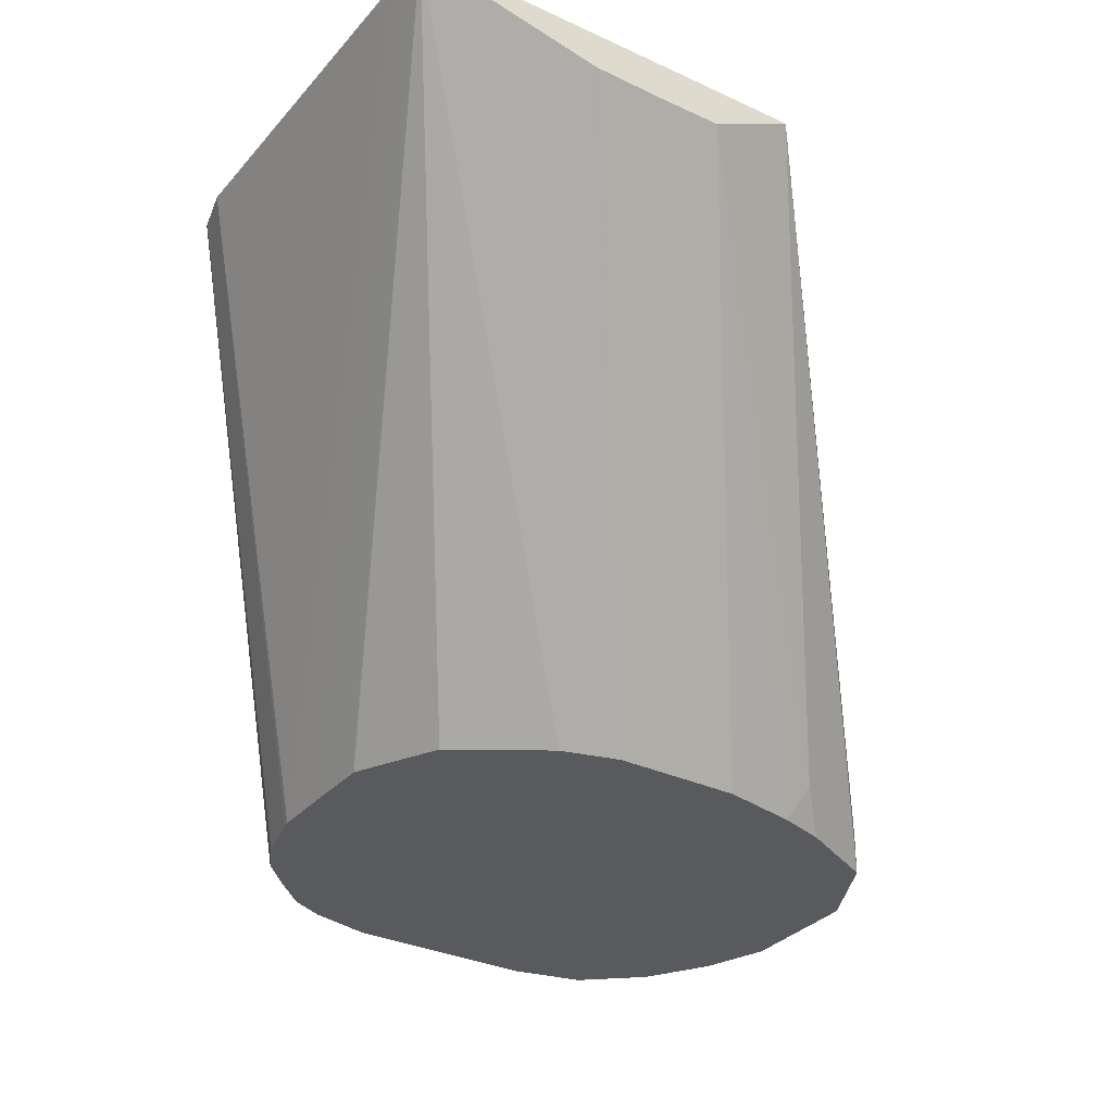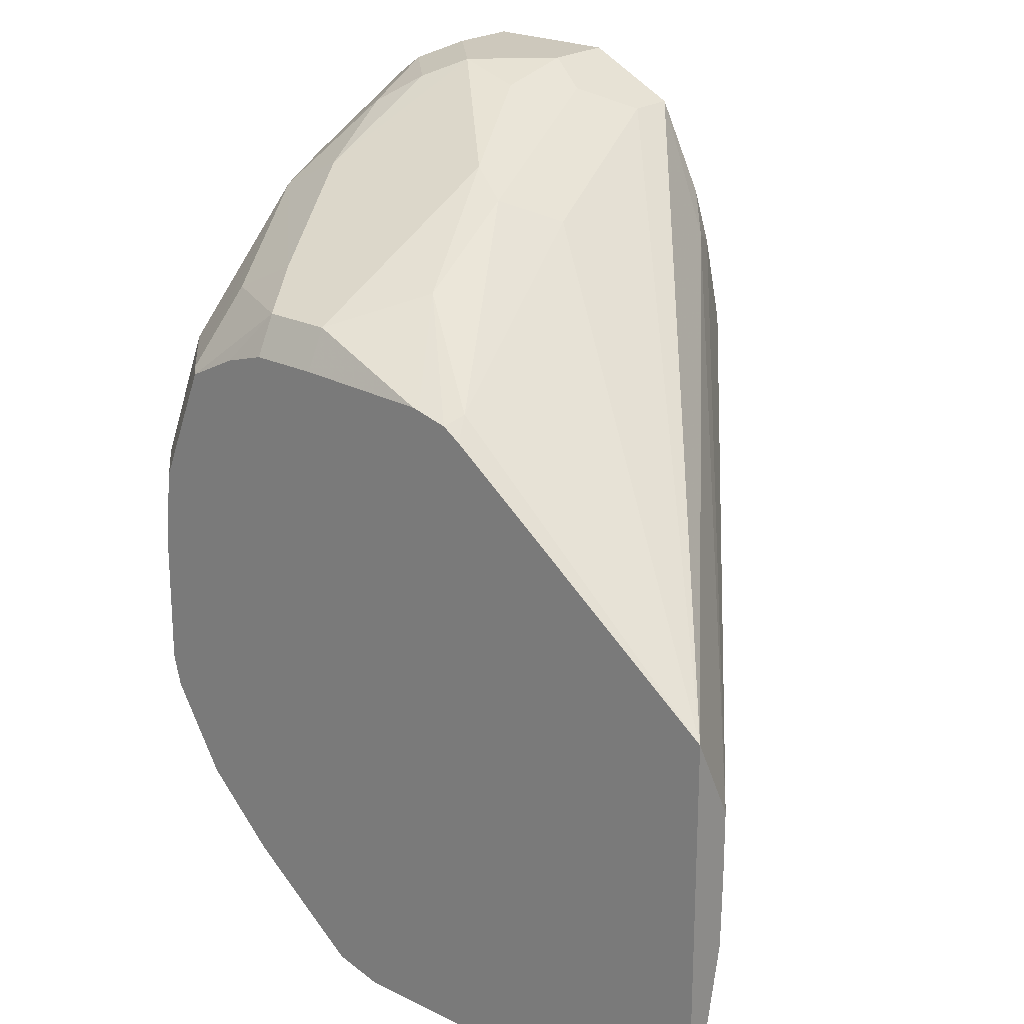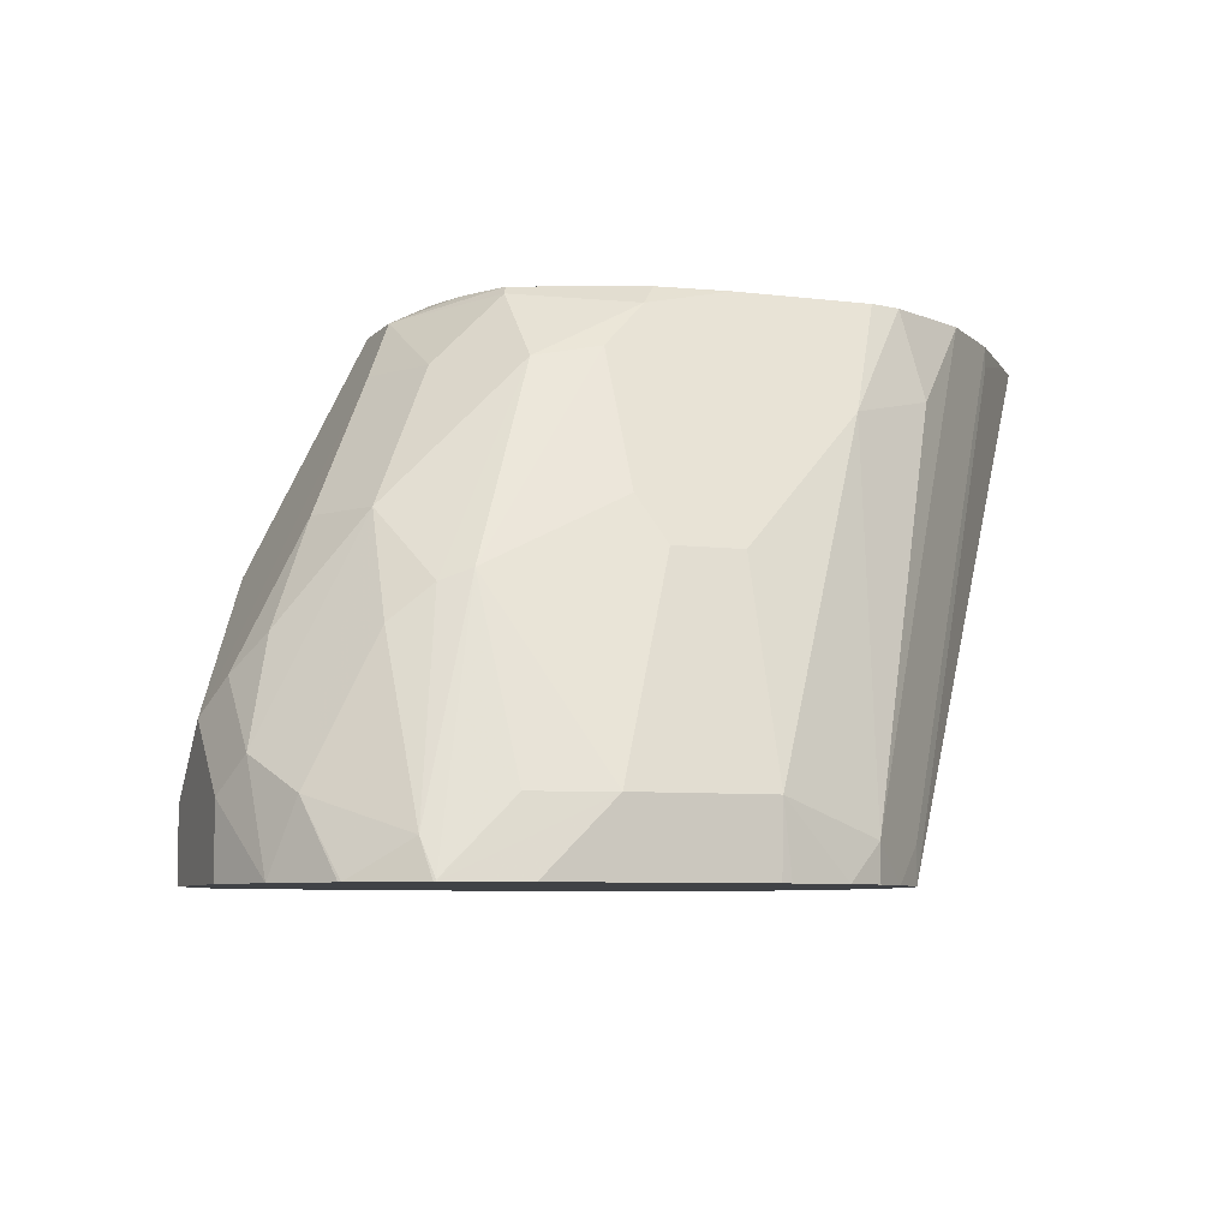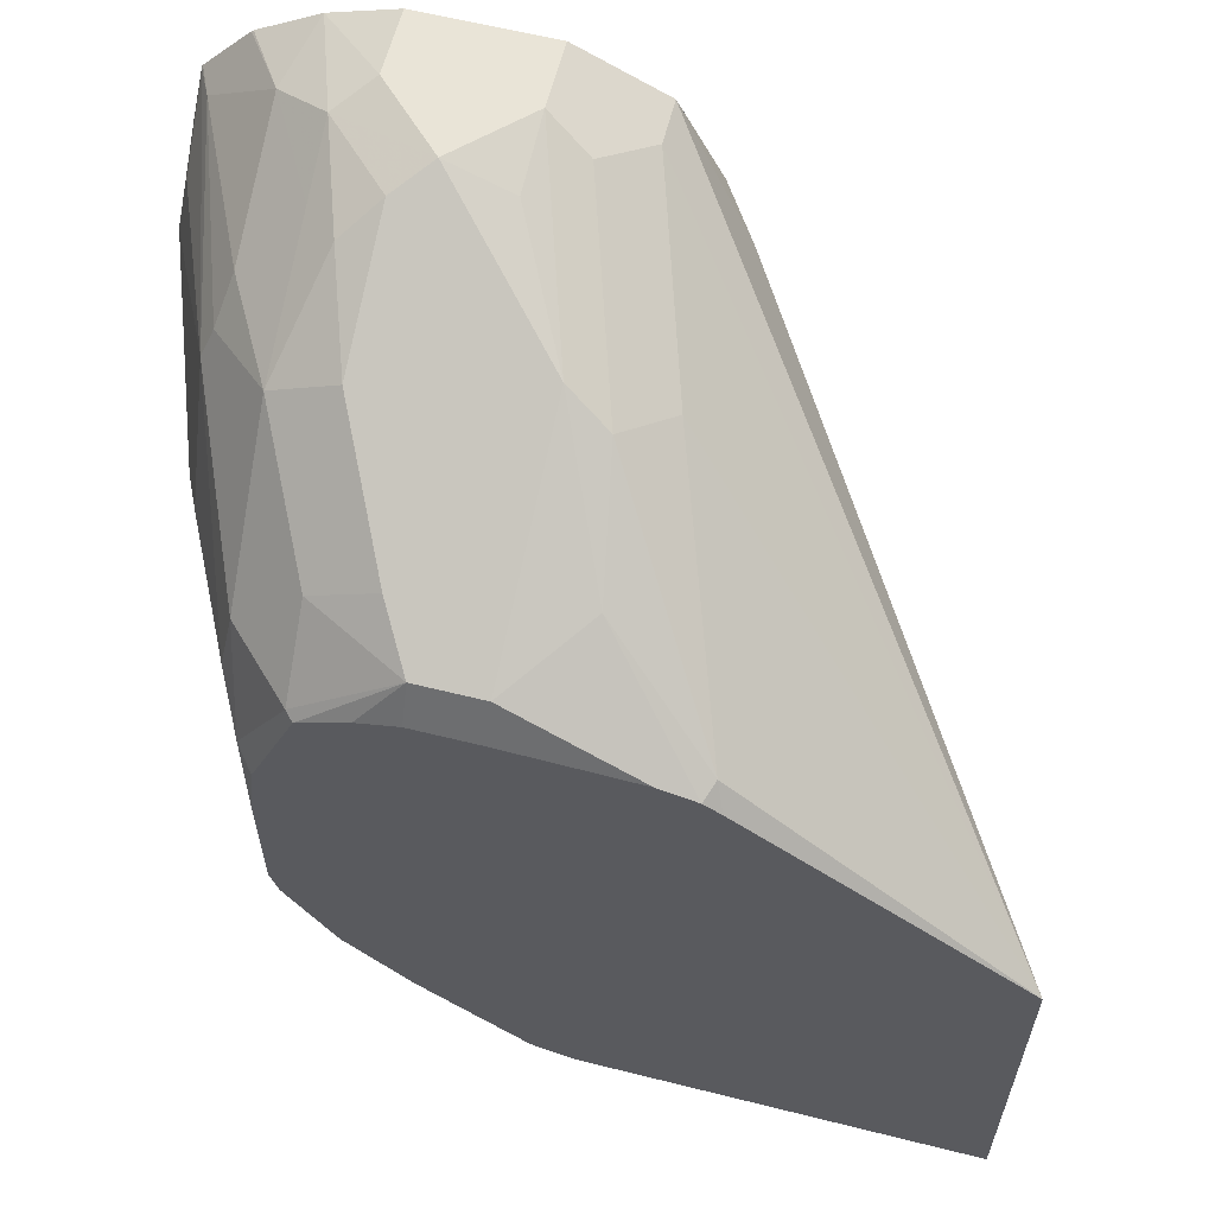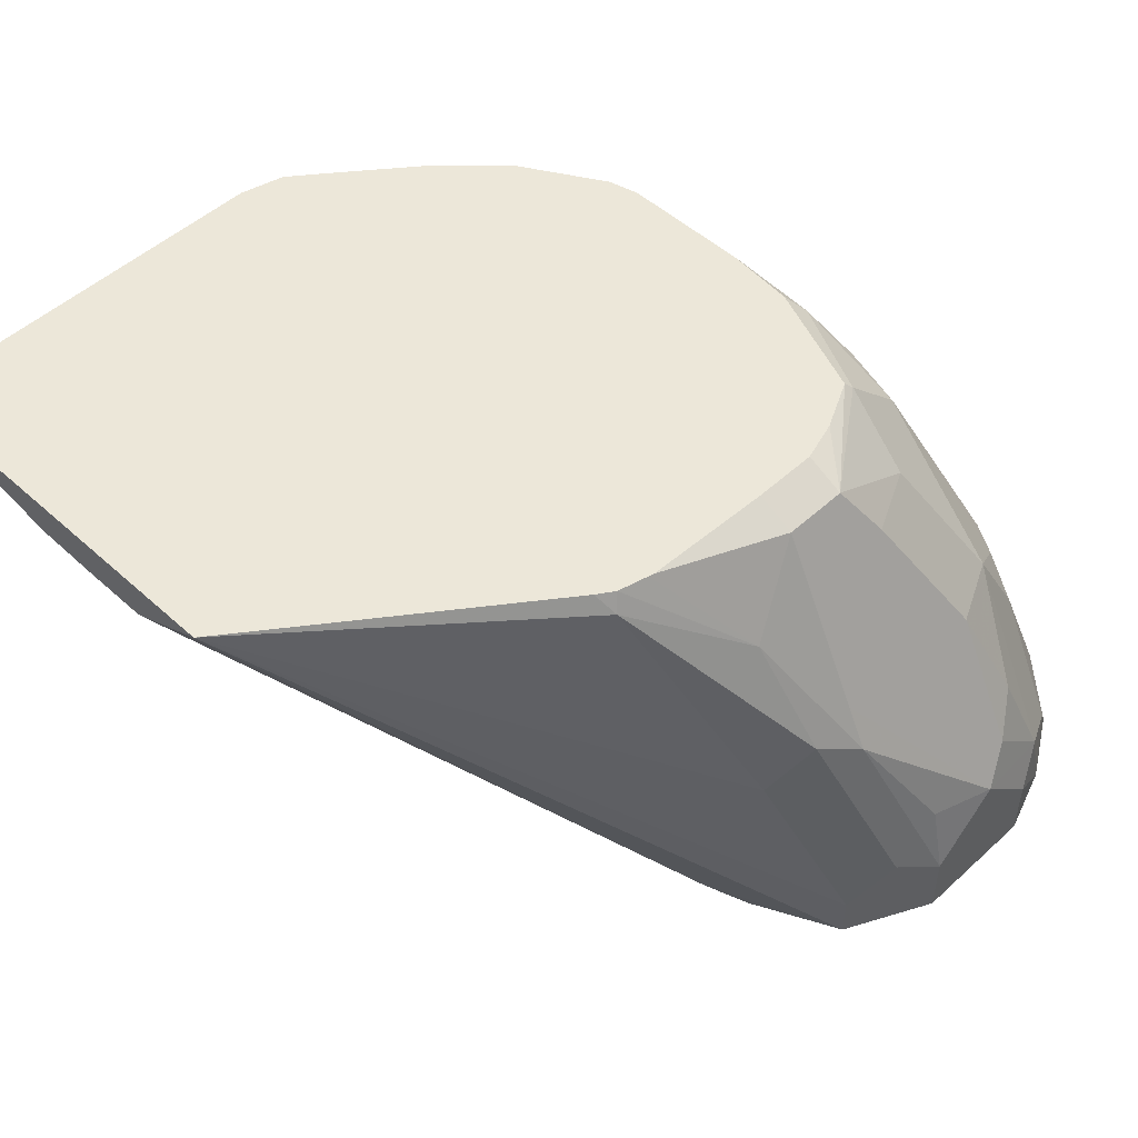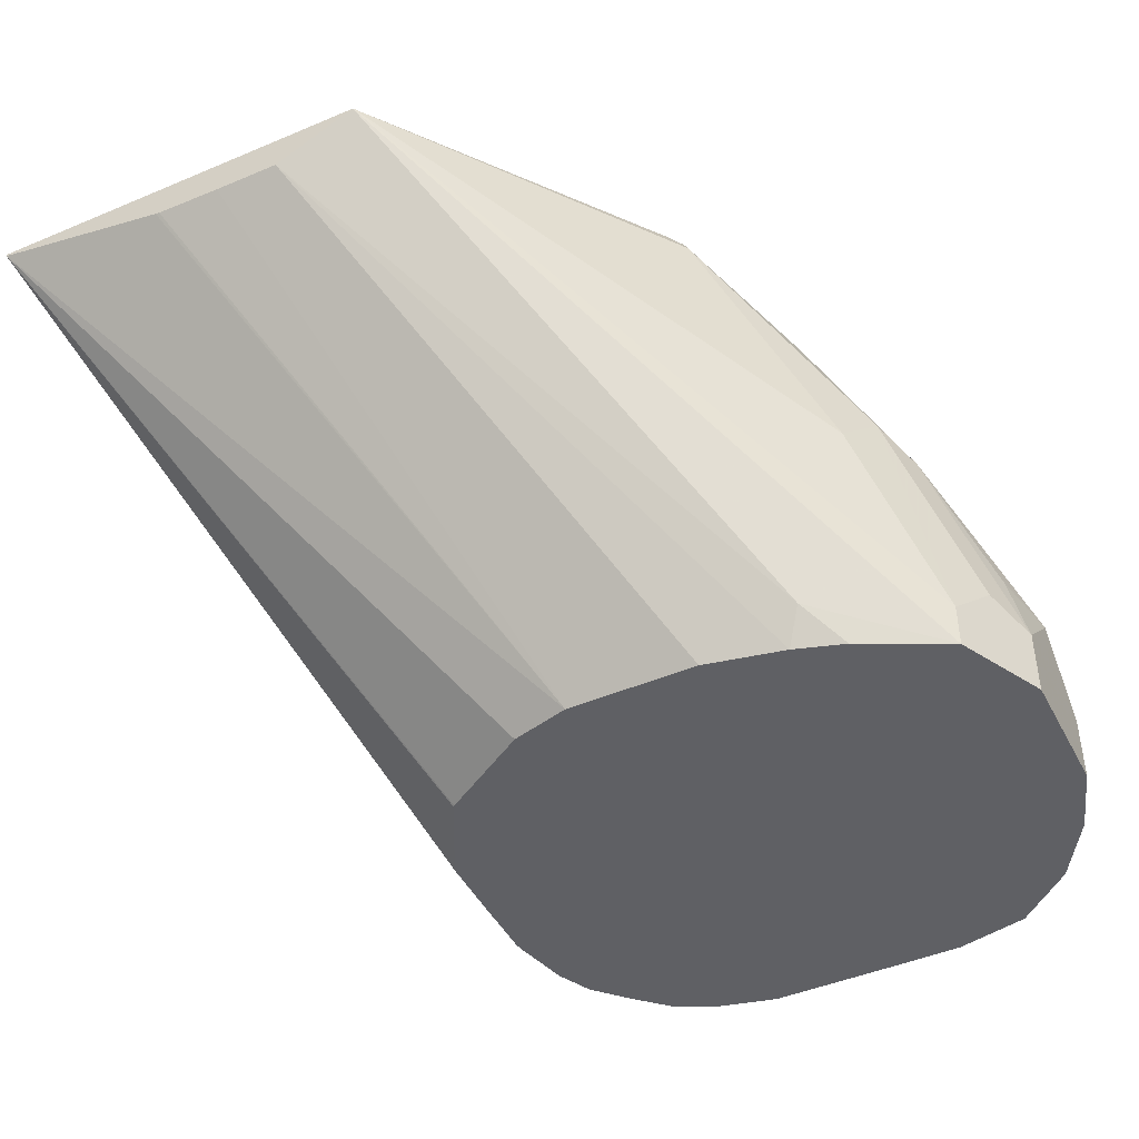
<metadata>
{"format":"obj","ext":"obj","renderer":"f3d","projection":"perspective","resolution":1024,"background":"white","views":[{"elev":-31.8,"azim":-123.4,"up":"+Y"},{"elev":22.1,"azim":-139.3,"up":"+Z"},{"elev":-6.5,"azim":68.8,"up":"+Y"},{"elev":60.9,"azim":-165.7,"up":"+Z"},{"elev":50.1,"azim":-45.1,"up":"+Y"},{"elev":-45.1,"azim":-63.9,"up":"+Y"}]}
</metadata>
<code>
v 0.01647 -0.3055 -0.0714
v 0.01545 -0.3062 -0.0714
v 0.001174 -0.3055 -0.0714
v 0.1119 -0.3055 -0.0711
v 0.001174 -0.3062 -0.0714
v 0.1865 -0.4482 1.634e-05
v 0.001174 -0.3055 0.0419
v 0.124 -0.3055 -0.06805
v 0.2047 -0.4482 0.004443
v 0.2015 -0.4482 0.003647
v 0.1888 -0.4482 0.0004614
v 0.1245 -0.4482 0.01259
v 0.1242 -0.4482 0.01297
v 0.1075 -0.4482 0.03953
v 0.1028 -0.4482 0.0564
v 0.001174 -0.3165 -0.01982
v 0.1679 -0.4482 1.634e-05
v 0.1492 -0.4482 0.0001803
v 0.1488 -0.4482 0.0002271
v 0.1369 -0.4482 0.006153
v 0.1244 -0.4353 0.1555
v 0.1057 -0.3793 0.1368
v 0.08085 -0.3109 0.1057
v 0.07815 -0.3055 0.1003
v 0.001174 -0.3171 0.01866
v 0.1026 -0.4384 0.1212
v 0.1244 -0.4482 0.1555
v 0.1249 -0.3055 -0.06775
v 0.2145 -0.4482 0.009339
v 0.1028 -0.4482 0.09371
v 0.001174 -0.3171 1.634e-05
v 0.001174 -0.3167 -0.01865
v 0.1492 -0.4291 0.1679
v 0.1368 -0.4228 0.1617
v 0.1182 -0.3669 0.143
v 0.083 -0.3055 0.1035
v 0.1119 -0.3335 0.1259
v 0.1075 -0.4482 0.1164
v 0.112 -0.4482 0.1305
v 0.1215 -0.4482 0.1497
v 0.1492 -0.4482 0.1679
v 0.1331 -0.3055 -0.06126
v 0.1554 -0.3109 -0.0435
v 0.2145 -0.4384 0.009339
v 0.2241 -0.4482 0.01845
v 0.1679 -0.4104 0.1679
v 0.1492 -0.4081 0.1632
v 0.1306 -0.3731 0.1492
v 0.09165 -0.3055 0.1057
v 0.1306 -0.3607 0.143
v 0.1306 -0.3358 0.1306
v 0.1306 -0.3109 0.1181
v 0.09328 -0.3055 0.1061
v 0.1865 -0.4482 0.1679
v 0.1554 -0.3055 -0.0435
v 0.2332 -0.4384 0.02798
v 0.1741 -0.3055 -0.02486
v 0.2332 -0.4482 0.02798
v 0.1865 -0.4291 0.1679
v 0.1959 -0.4197 0.1632
v 0.1772 -0.4011 0.1632
v 0.1772 -0.3638 0.1446
v 0.1679 -0.3855 0.1555
v 0.1586 -0.3265 0.1259
v 0.1492 -0.3109 0.1181
v 0.1306 -0.3055 0.1073
v 0.2056 -0.4482 0.161
v 0.2425 -0.4291 0.05595
v 0.2381 -0.4482 0.03777
v 0.1928 -0.3296 -0.006214
v 0.2052 -0.3358 0.01866
v 0.1879 -0.3055 -0.001389
v 0.2114 -0.4291 0.1555
v 0.1959 -0.4011 0.1539
v 0.1865 -0.3917 0.1562
v 0.1959 -0.3638 0.1352
v 0.1772 -0.3265 0.1166
v 0.1772 -0.3078 0.09793
v 0.1749 -0.3055 0.09678
v 0.1608 -0.3055 0.1038
v 0.1492 -0.3055 0.1073
v 0.2234 -0.4482 0.1499
v 0.2238 -0.3731 0.05595
v 0.2425 -0.4291 0.09326
v 0.2426 -0.4482 0.07499
v 0.2426 -0.4482 0.0564
v 0.2421 -0.4482 0.05373
v 0.2389 -0.4482 0.04096
v 0.2052 -0.3358 0.0746
v 0.1901 -0.3055 0.007043
v 0.2114 -0.3917 0.1368
v 0.1959 -0.3824 0.1446
v 0.224 -0.4482 0.1494
v 0.2332 -0.4384 0.1352
v 0.2145 -0.3824 0.1259
v 0.1959 -0.3265 0.09793
v 0.1928 -0.3109 0.06839
v 0.188 -0.3055 0.06401
v 0.182 -0.3055 0.07919
v 0.2238 -0.3731 0.0746
v 0.2425 -0.4477 0.1119
v 0.2426 -0.4482 0.09319
v 0.2363 -0.4166 0.09947
v 0.2378 -0.4291 0.1143
v 0.2379 -0.4482 0.1328
v 0.199 -0.3234 0.08083
v 0.1901 -0.3055 0.04436
v 0.2376 -0.4482 0.1335
v 0.2176 -0.3793 0.1181
v 0.2378 -0.4477 0.1329
v 0.2176 -0.3607 0.08083
v 0.2425 -0.4482 0.1124
v 0.2378 -0.4482 0.1332
f 56 68 69
f 56 57 70
f 56 71 68
f 57 72 70
f 59 67 60
f 56 69 58
f 60 67 73
f 60 73 74
f 60 74 75
f 60 75 61
f 61 75 62
f 56 70 71
f 65 79 80
f 62 75 76
f 62 76 64
f 64 76 77
f 64 77 65
f 65 77 78
f 65 78 79
f 65 80 81
f 67 82 73
f 68 83 100
f 54 67 59
f 68 100 84
f 62 64 63
f 52 66 53
f 37 52 53
f 52 65 81
f 68 84 102
f 33 59 46
f 35 48 37
f 36 37 49
f 37 48 50
f 37 50 51
f 37 51 52
f 37 53 49
f 42 55 43
f 44 56 45
f 44 55 57
f 52 81 66
f 44 57 56
f 46 59 60
f 46 60 61
f 46 61 62
f 46 62 63
f 46 63 64
f 46 64 51
f 46 51 50
f 46 50 48
f 46 48 47
f 51 64 52
f 52 64 65
f 45 56 58
f 68 102 85
f 96 109 106
f 68 86 87
f 84 104 105
f 84 105 101
f 89 106 111
f 89 111 100
f 89 107 97
f 89 97 106
f 91 94 95
f 93 108 94
f 94 109 95
f 94 108 110
f 94 110 109
f 84 103 104
f 95 109 96
f 97 107 98
f 100 111 103
f 101 112 102
f 101 105 112
f 103 111 109
f 103 109 104
f 104 110 105
f 104 109 110
f 105 110 113
f 106 109 111
f 33 54 59
f 96 106 97
f 84 100 103
f 84 101 102
f 78 96 97
f 68 87 88
f 68 88 69
f 68 71 83
f 70 72 71
f 71 89 100
f 71 100 83
f 71 72 90
f 71 90 107
f 71 107 89
f 73 91 76
f 73 76 92
f 73 92 74
f 73 82 93
f 73 93 94
f 73 94 91
f 74 92 75
f 75 92 76
f 76 91 95
f 76 95 96
f 76 96 78
f 76 78 77
f 78 97 98
f 78 98 99
f 108 113 110
f 78 99 79
f 68 85 86
f 33 41 54
f 3 31 25
f 33 48 35
f 3 32 31
f 3 25 7
f 4 8 9
f 4 9 10
f 4 10 11
f 4 11 6
f 5 12 13
f 5 13 14
f 5 14 15
f 5 15 16
f 5 17 18
f 3 16 32
f 5 18 19
f 5 20 12
f 6 11 10
f 6 10 9
f 6 9 29
f 6 29 45
f 6 45 58
f 6 58 69
f 6 69 88
f 6 88 87
f 6 87 86
f 6 86 85
f 5 19 20
f 6 85 102
f 3 5 16
f 2 4 6
f 33 35 34
f 1 2 5
f 1 5 3
f 1 3 7
f 1 7 24
f 1 24 36
f 1 36 49
f 1 49 53
f 1 53 66
f 1 66 81
f 1 81 80
f 2 17 5
f 1 80 79
f 1 99 98
f 1 98 107
f 1 107 90
f 1 90 72
f 1 72 57
f 1 57 55
f 1 55 42
f 1 42 28
f 1 28 8
f 1 8 4
f 1 4 2
f 1 79 99
f 6 102 112
f 2 6 17
f 6 105 113
f 15 25 31
f 15 31 32
f 15 32 16
f 21 33 34
f 21 34 35
f 21 35 22
f 21 27 41
f 21 41 33
f 22 35 23
f 23 36 24
f 23 37 36
f 15 30 25
f 25 30 38
f 26 38 39
f 26 39 40
f 26 40 27
f 28 42 43
f 28 43 29
f 29 43 55
f 29 55 44
f 29 44 45
f 33 46 47
f 33 47 48
f 6 112 105
f 25 38 26
f 9 28 29
f 23 35 37
f 6 27 40
f 6 113 108
f 8 28 9
f 6 108 93
f 6 93 82
f 6 82 67
f 6 67 54
f 6 54 41
f 6 41 27
f 6 40 39
f 6 39 38
f 6 38 30
f 6 15 14
f 6 30 15
f 7 21 22
f 7 27 21
f 6 13 12
f 6 12 20
f 6 20 19
f 6 19 18
f 6 18 17
f 6 14 13
f 7 22 23
f 7 23 24
f 7 25 26
f 7 26 27

</code>
